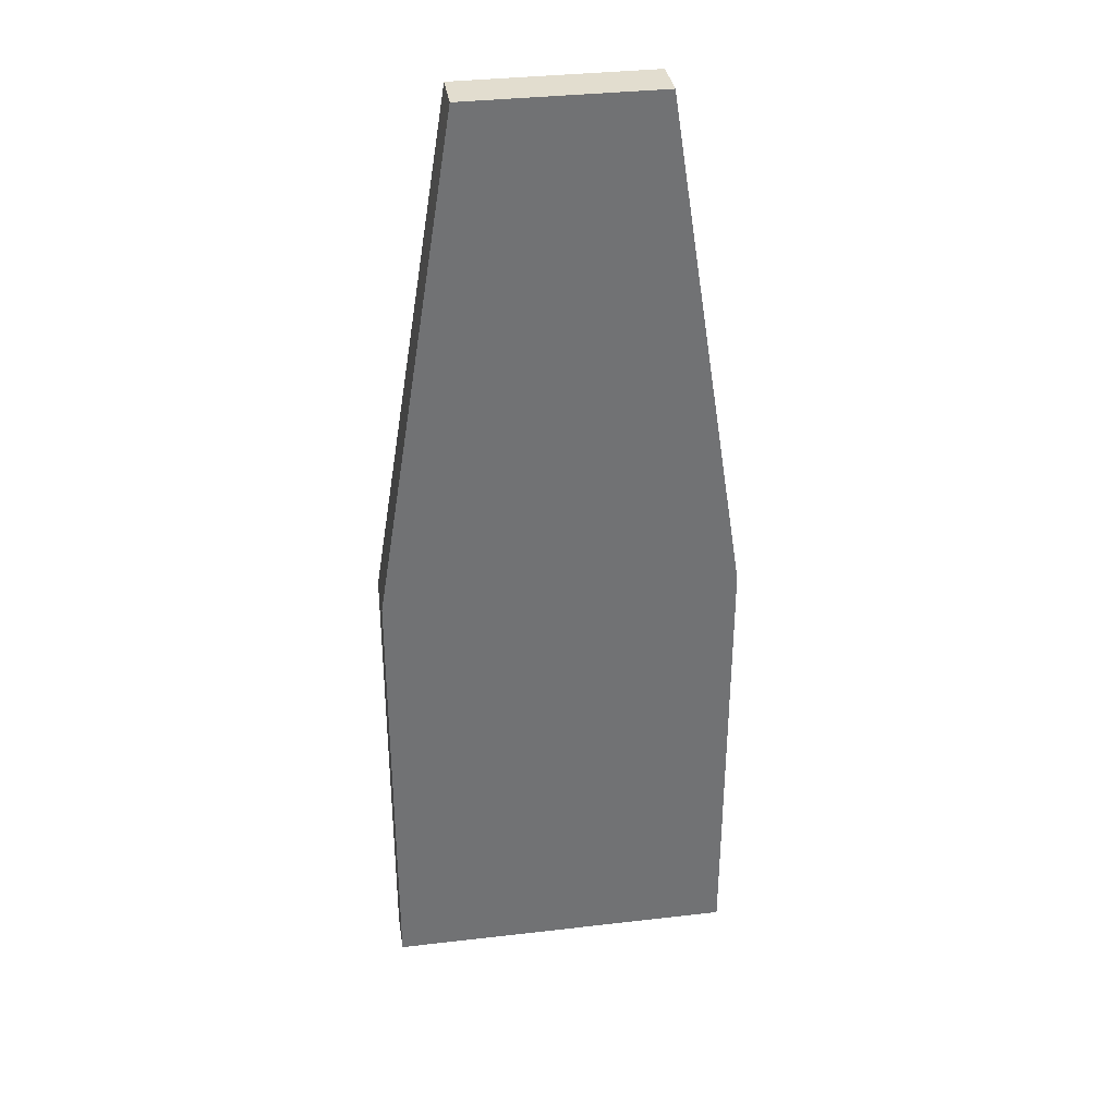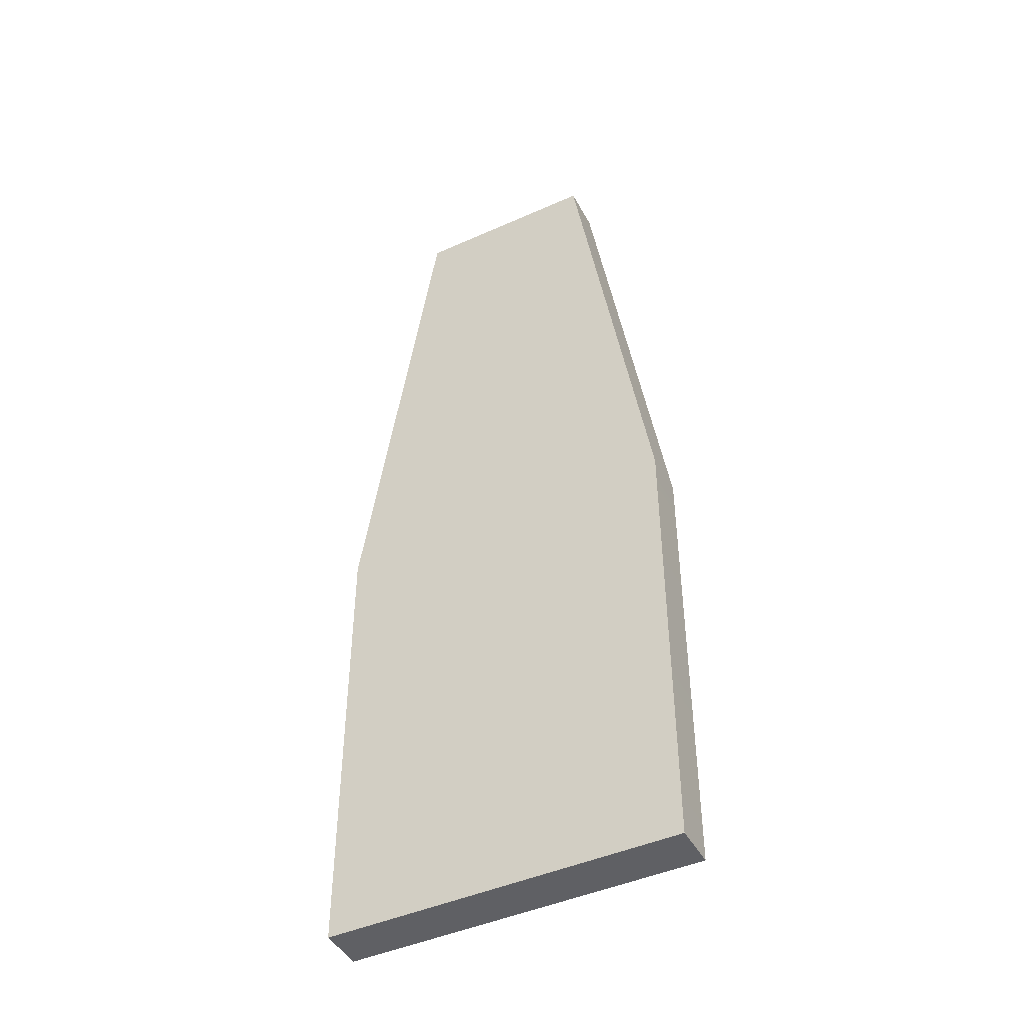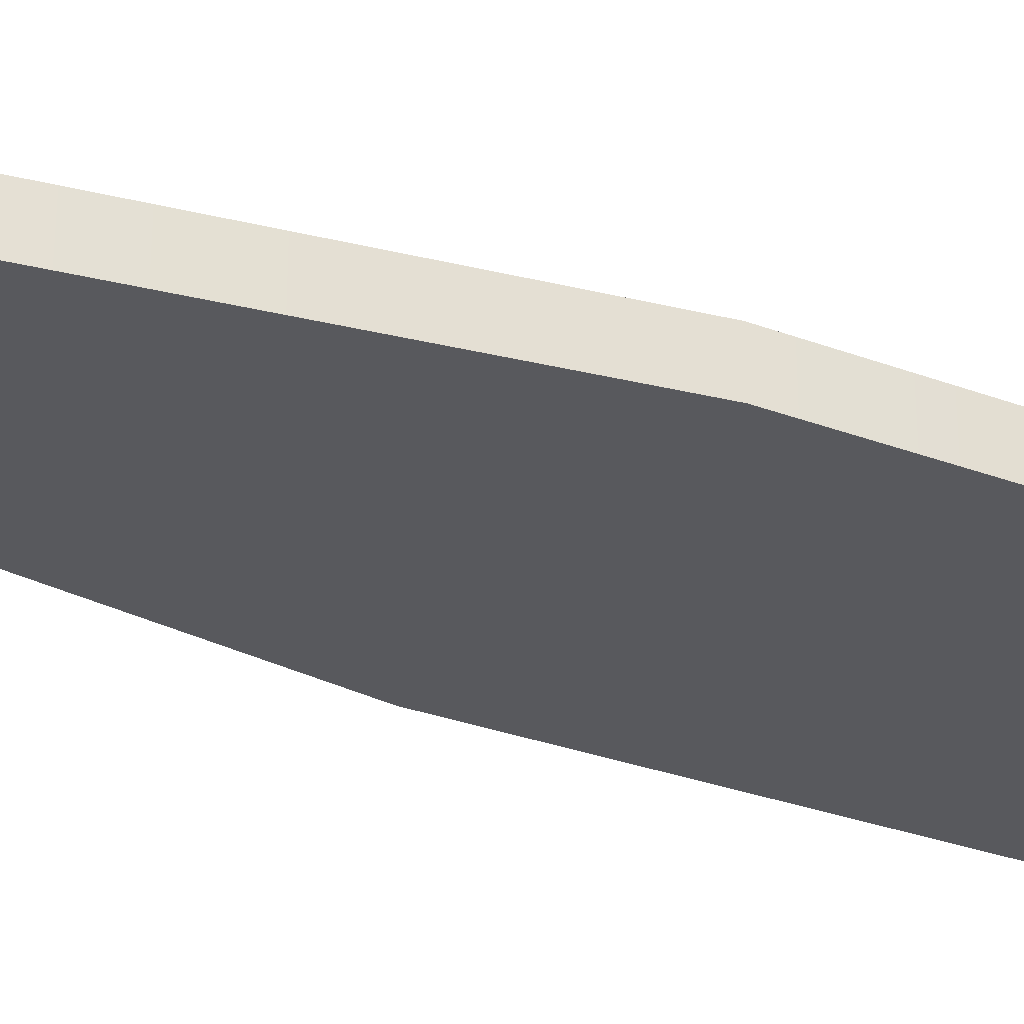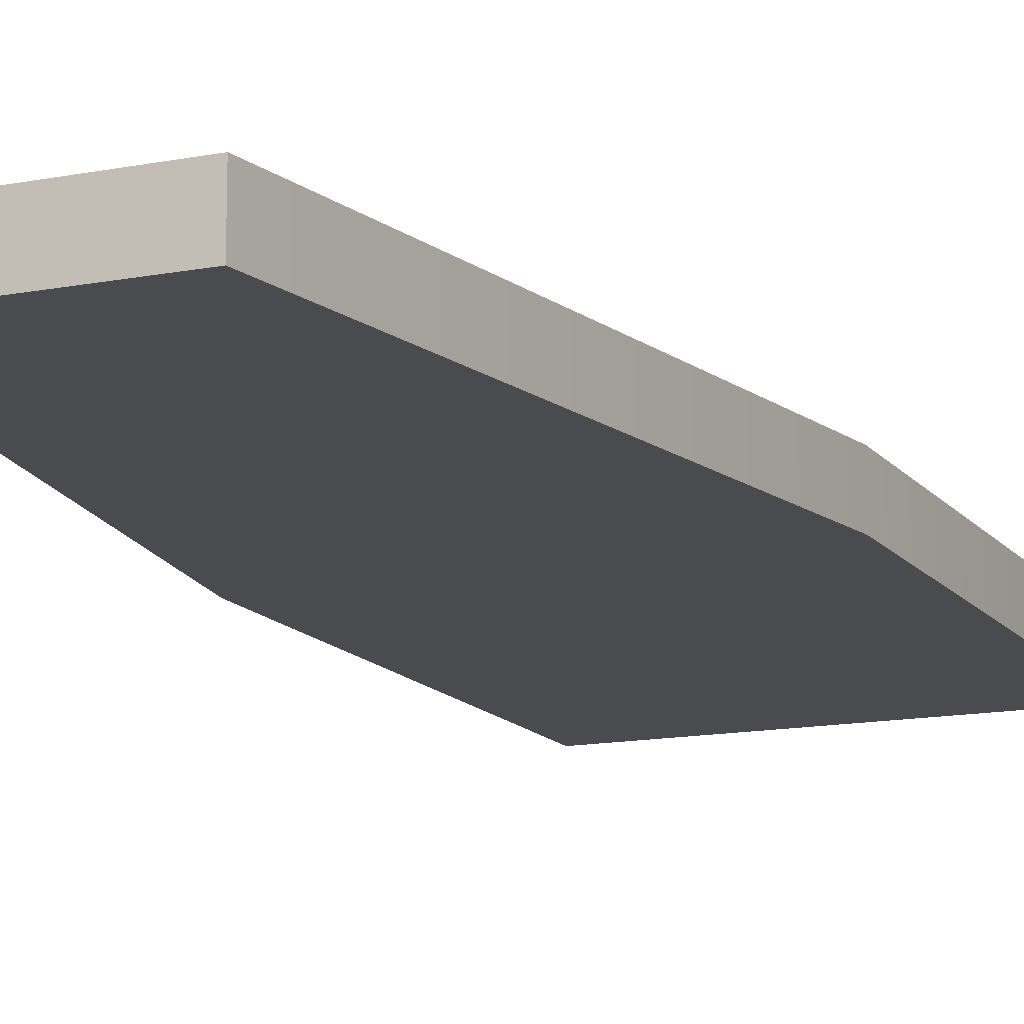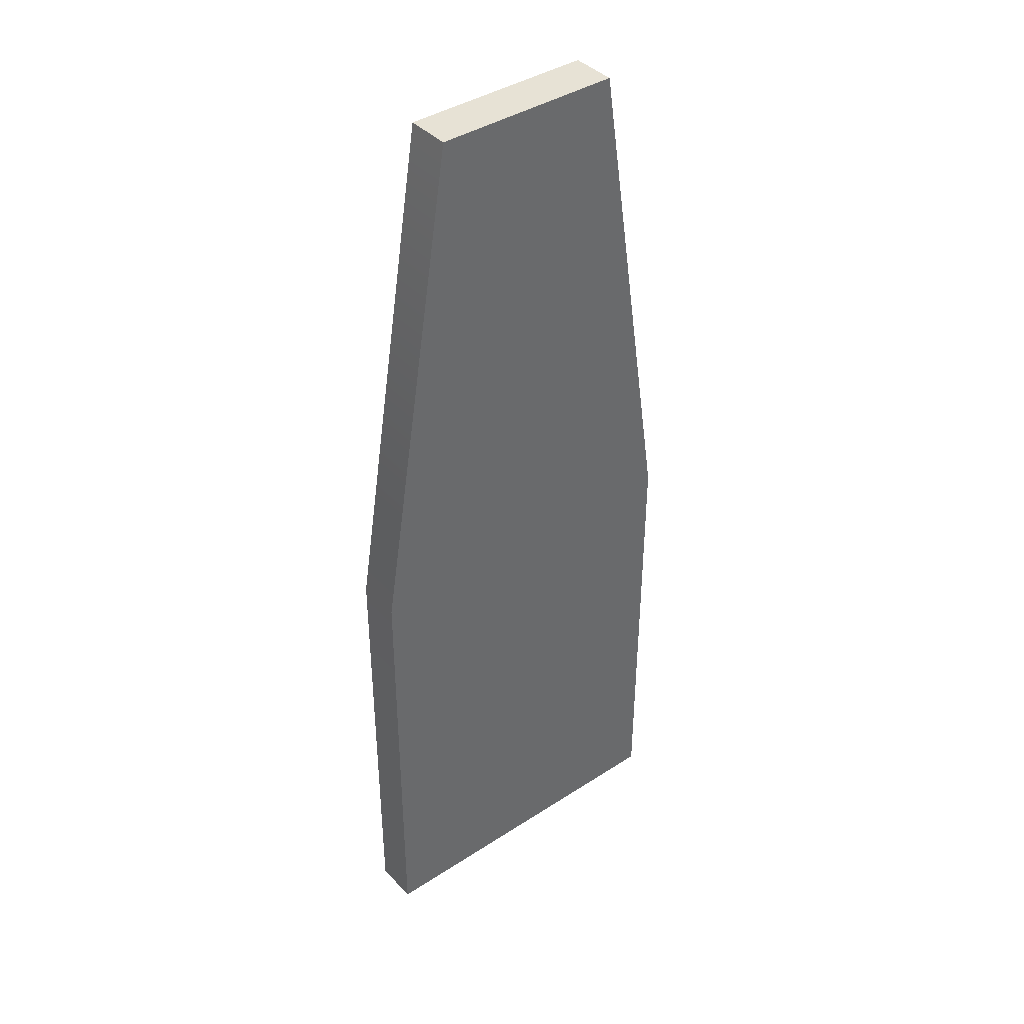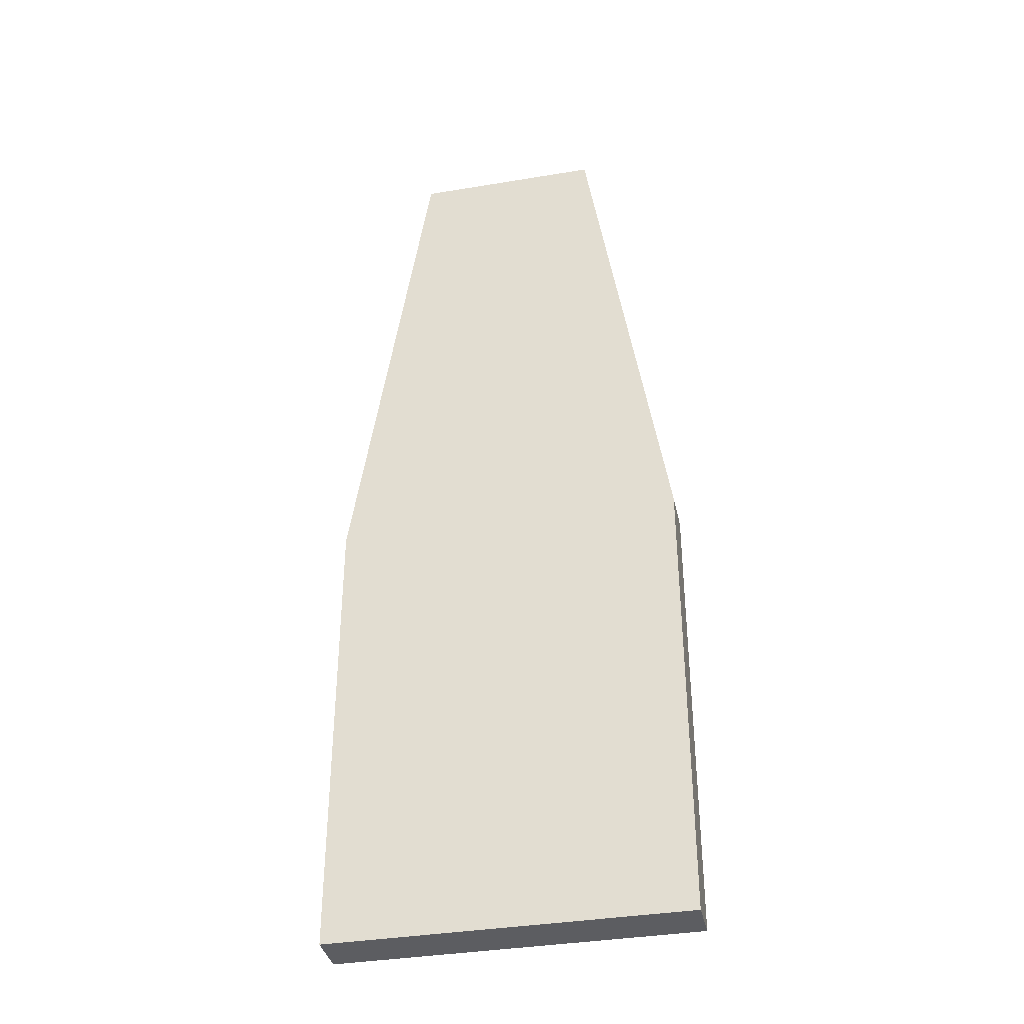
<metadata>
{"format":"obj","ext":"obj","renderer":"f3d","projection":"perspective","resolution":1024,"background":"white","views":[{"elev":35.0,"azim":171.2,"up":"+Z"},{"elev":-45.2,"azim":-152.7,"up":"+Z"},{"elev":-29.8,"azim":61.1,"up":"+Y"},{"elev":-13.8,"azim":23.6,"up":"+Y"},{"elev":40.4,"azim":141.5,"up":"+Z"},{"elev":-37.1,"azim":12.1,"up":"+Z"}]}
</metadata>
<code>
o __1_2/__2/mesh110/mesh110-geometry#mesh110-geometry
v 0.4008 -0.2113 0.1775
v 0.3953 -0.2113 0.1847
v 0.3953 -0.2113 0.1775
v 0.3965 -0.2113 0.1927
v 0.3953 -0.2106 0.1775
v 0.3995 -0.2113 0.1927
v 0.3953 -0.2106 0.1847
v 0.4008 -0.2106 0.1775
v 0.4008 -0.2113 0.1847
v 0.3995 -0.2106 0.1927
v 0.3965 -0.2106 0.1927
v 0.4008 -0.2106 0.1847
f 1 2 3
f 2 1 4
f 3 2 1
f 4 1 2
f 2 5 3
f 3 5 2
f 5 1 3
f 3 1 5
f 4 1 6
f 6 1 4
f 4 7 2
f 2 7 4
f 5 2 7
f 7 2 5
f 1 5 8
f 8 5 1
f 6 1 9
f 9 1 6
f 10 4 6
f 6 4 10
f 7 4 11
f 11 4 7
f 11 5 7
f 7 5 11
f 5 11 8
f 8 11 5
f 12 1 8
f 8 1 12
f 1 12 9
f 9 12 1
f 9 10 6
f 6 10 9
f 4 10 11
f 11 10 4
f 8 11 10
f 10 11 8
f 8 10 12
f 12 10 8
f 10 9 12
f 12 9 10

</code>
